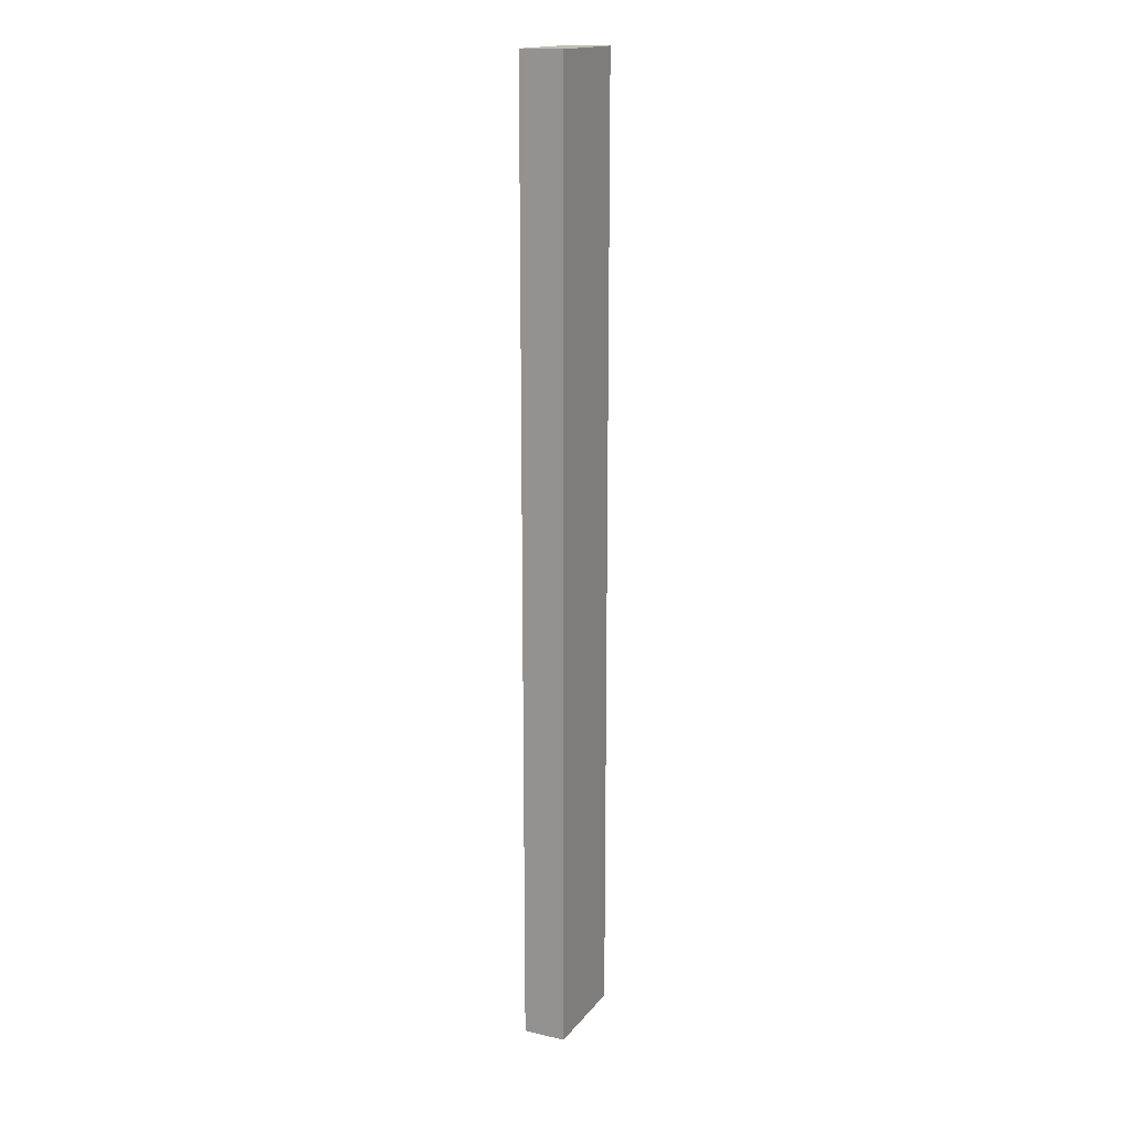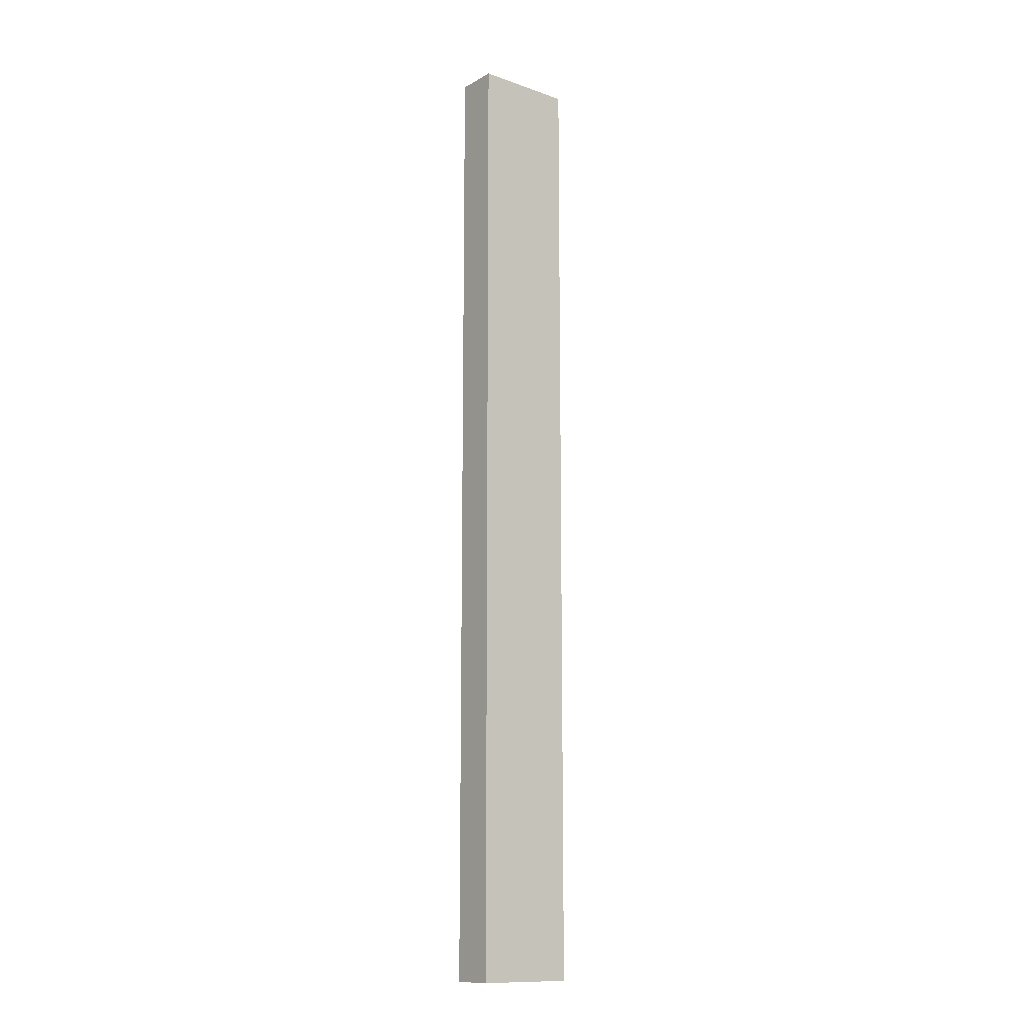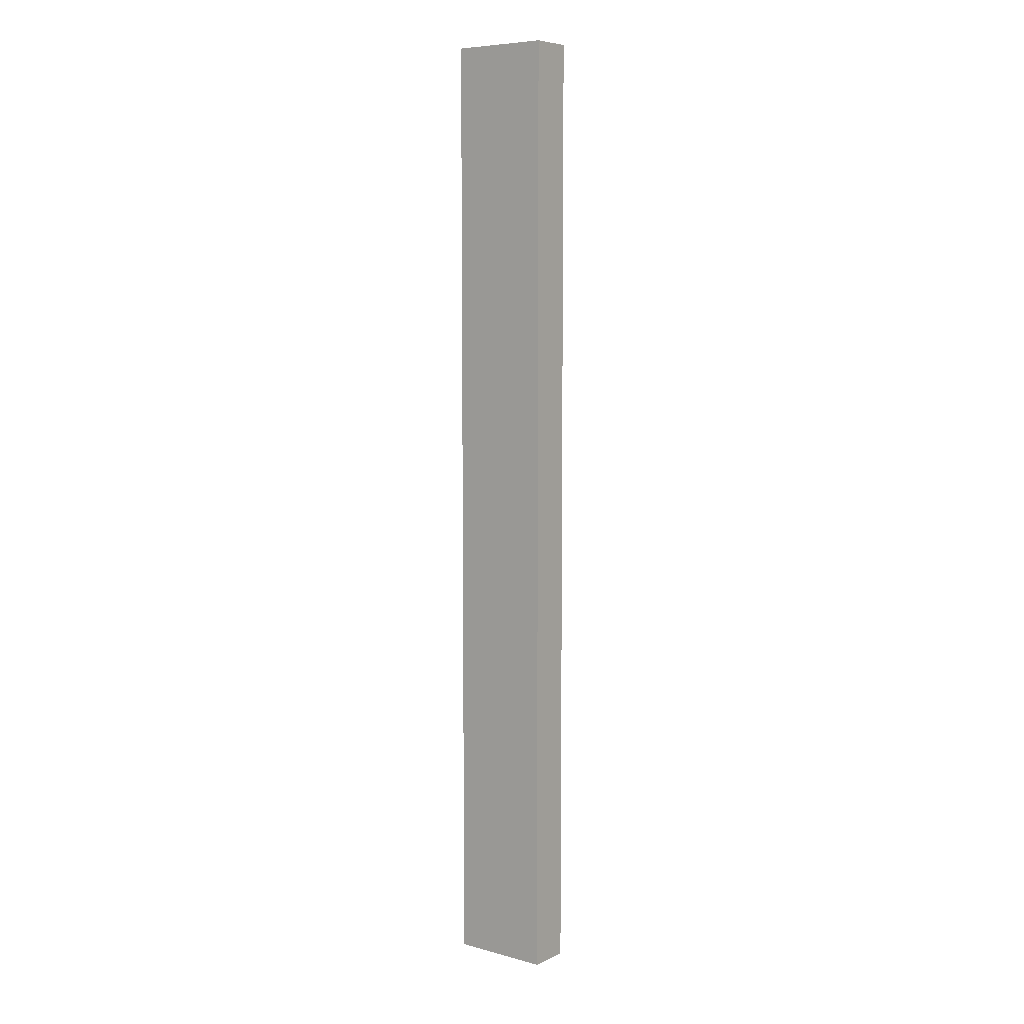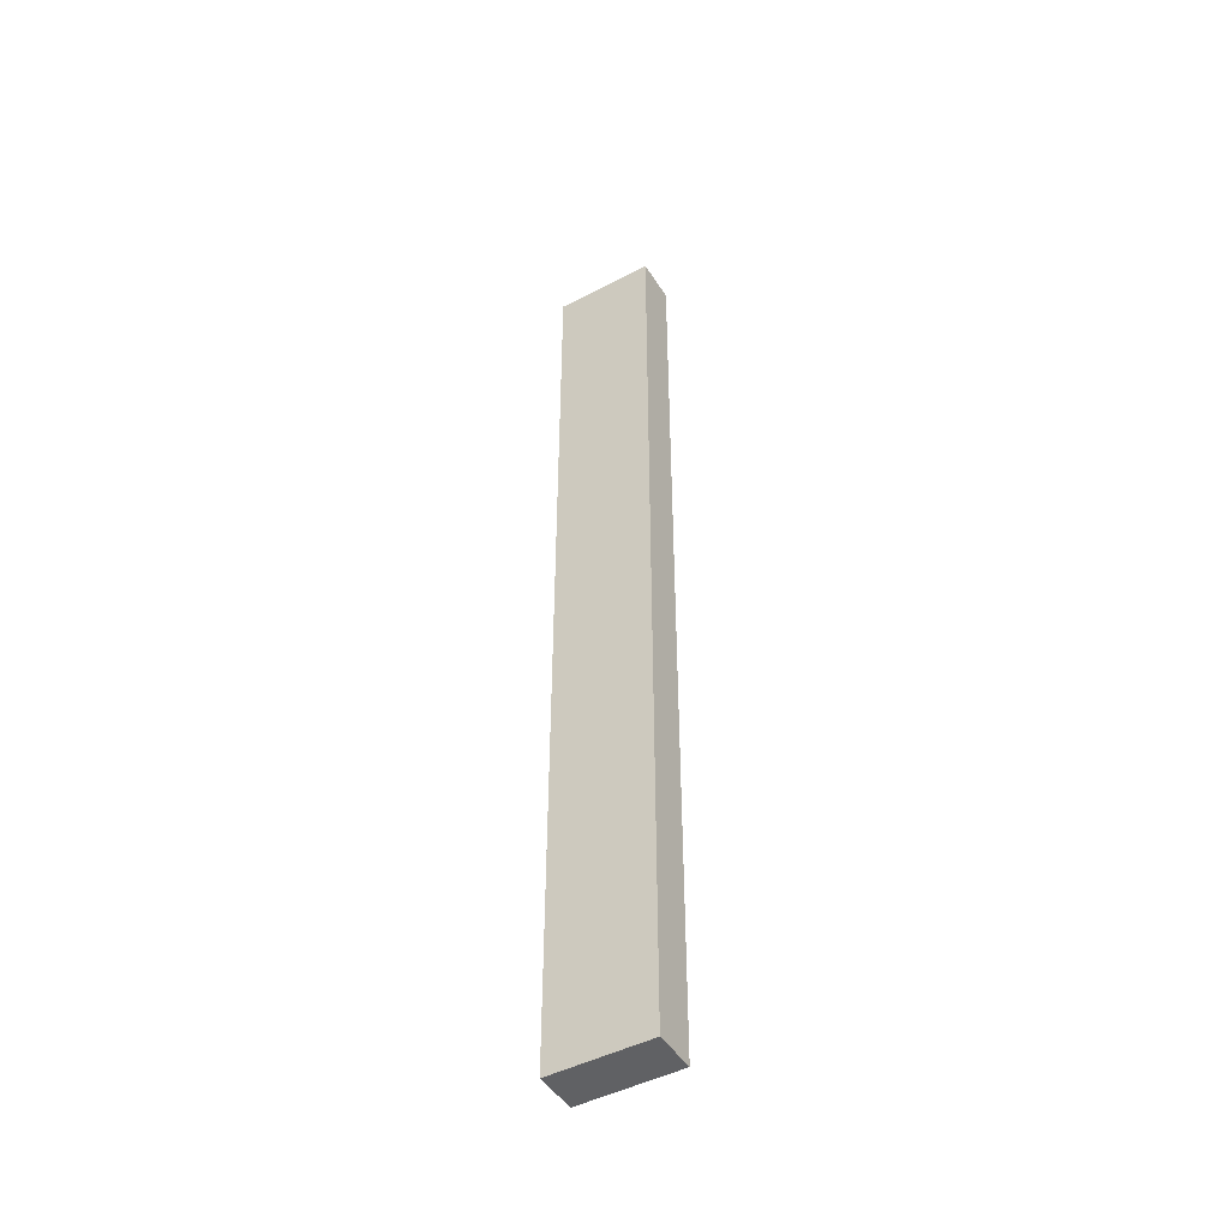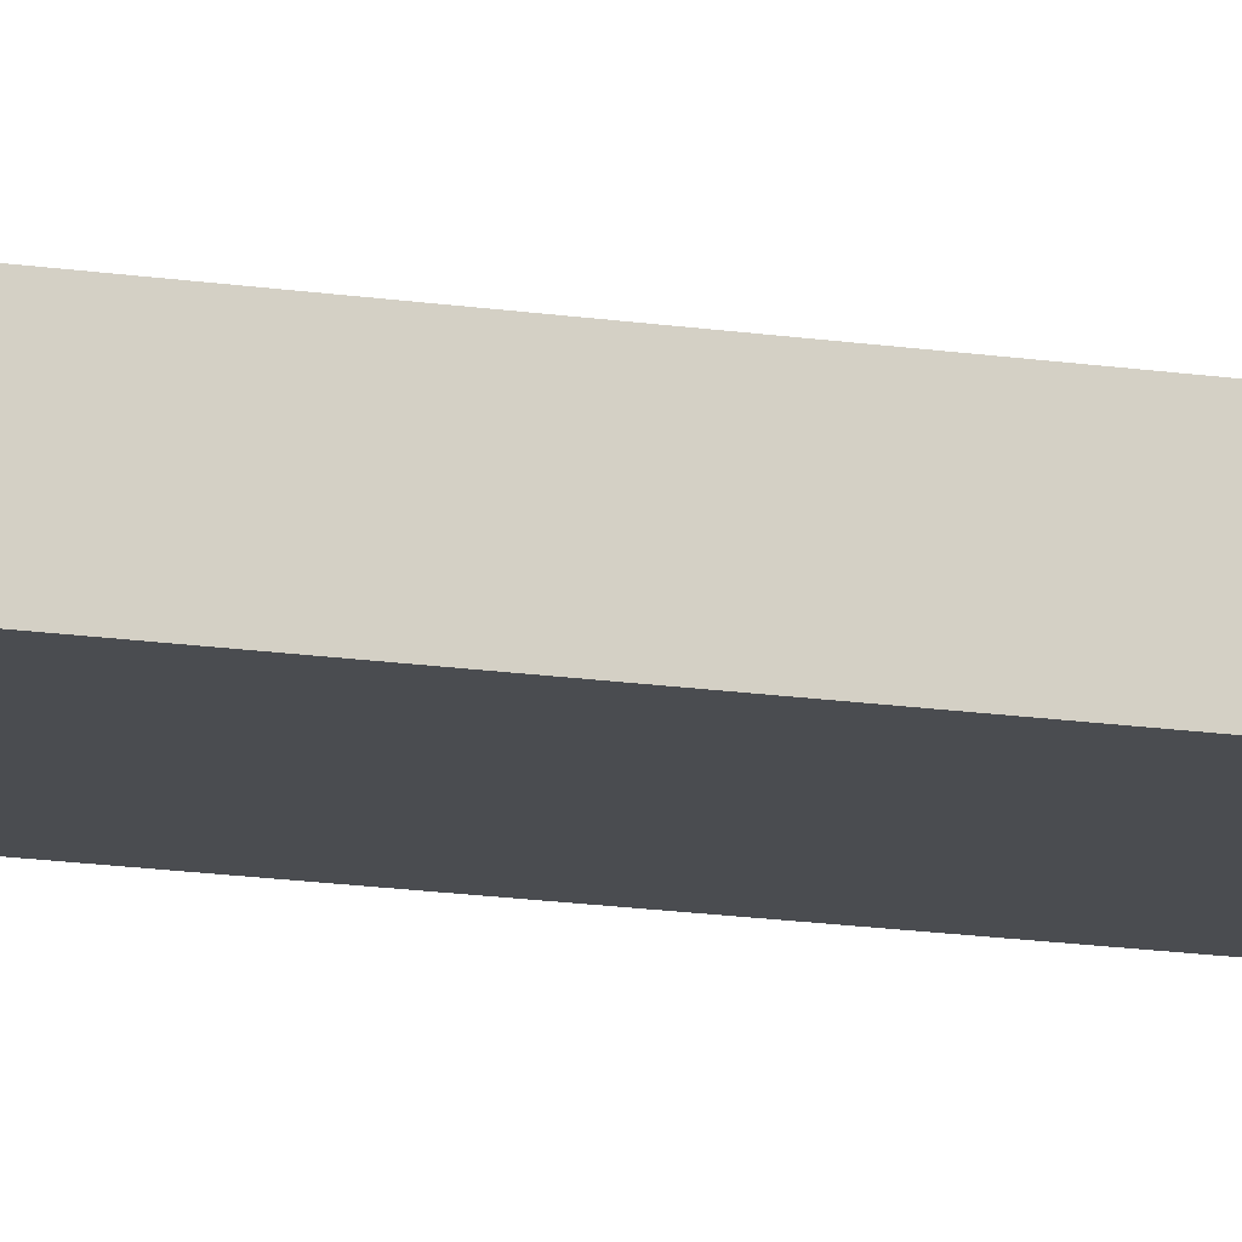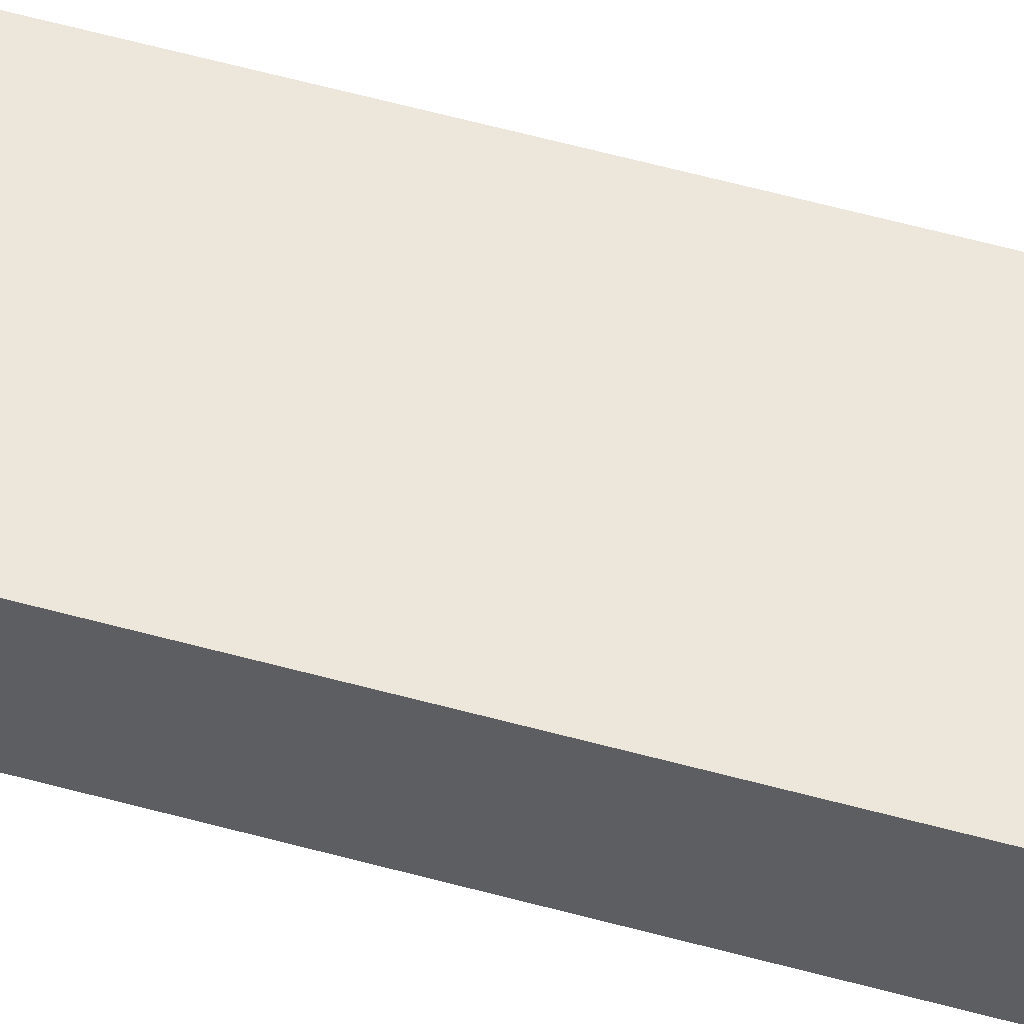
<metadata>
{"format":"obj","ext":"obj","renderer":"f3d","projection":"perspective","resolution":1024,"background":"white","views":[{"elev":16.7,"azim":115.4,"up":"+Y"},{"elev":-12.8,"azim":-38.6,"up":"+Y"},{"elev":7.1,"azim":37.5,"up":"+Y"},{"elev":-46.9,"azim":-149.3,"up":"+Y"},{"elev":-15.1,"azim":71.5,"up":"+Z"},{"elev":53.6,"azim":106.7,"up":"+Z"}]}
</metadata>
<code>
v -4.445 85.72 -1.905
v -4.445 85.72 1.905
v 4.445 85.72 1.905
v 4.445 85.72 -1.905
v 4.445 0 1.905
v 4.445 0 -1.905
v 4.445 85.72 -1.905
v 4.445 85.72 1.905
v 4.445 0 -1.905
v -4.445 0 -1.905
v -4.445 85.72 -1.905
v 4.445 85.72 -1.905
v -4.445 0 -1.905
v -4.445 0 1.905
v -4.445 85.72 1.905
v -4.445 85.72 -1.905
v -4.445 0 1.905
v -4.445 0 -1.905
v 4.445 0 -1.905
v 4.445 0 1.905
v -4.445 0 1.905
v 4.445 0 1.905
v 4.445 85.72 1.905
v -4.445 85.72 1.905
f 1 2 4
f 4 2 3
f 5 6 8
f 8 6 7
f 9 10 12
f 12 10 11
f 13 14 16
f 16 14 15
f 18 19 17
f 17 19 20
f 21 22 24
f 24 22 23

</code>
